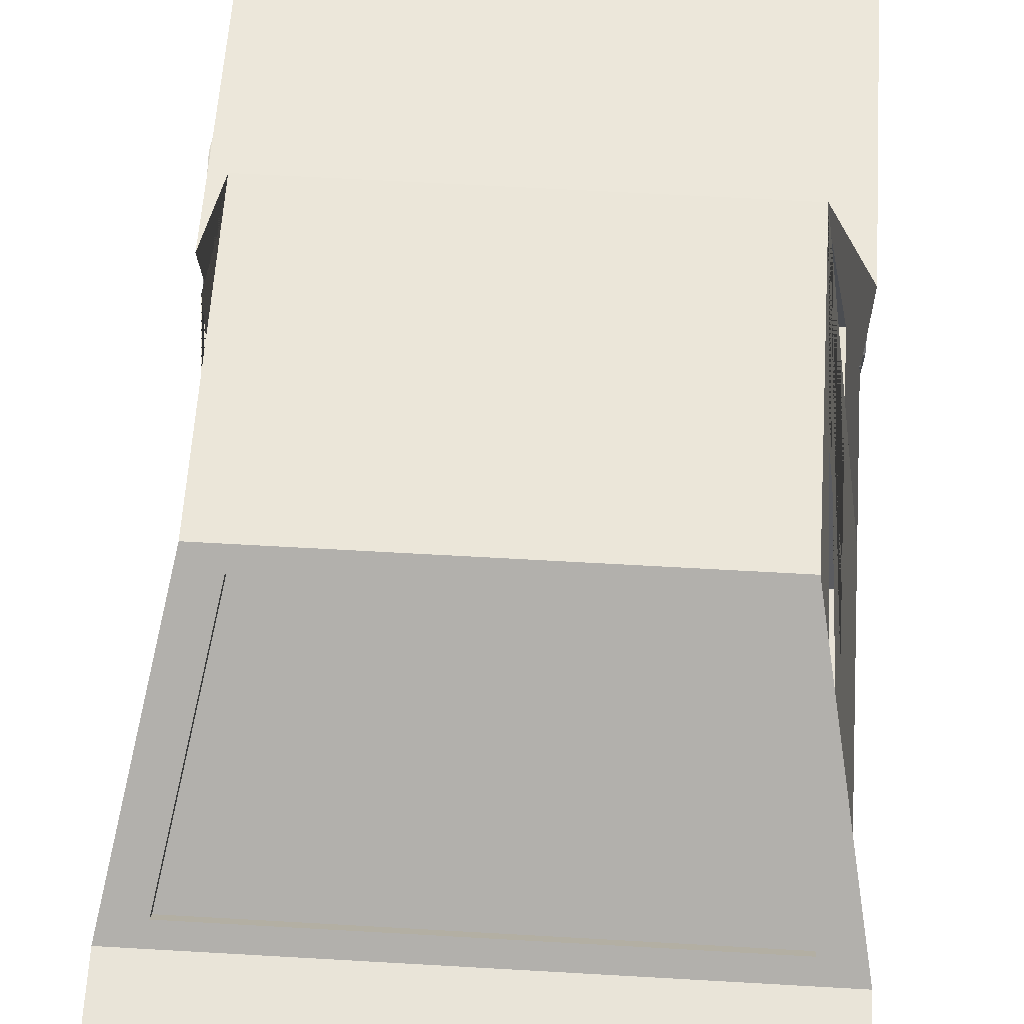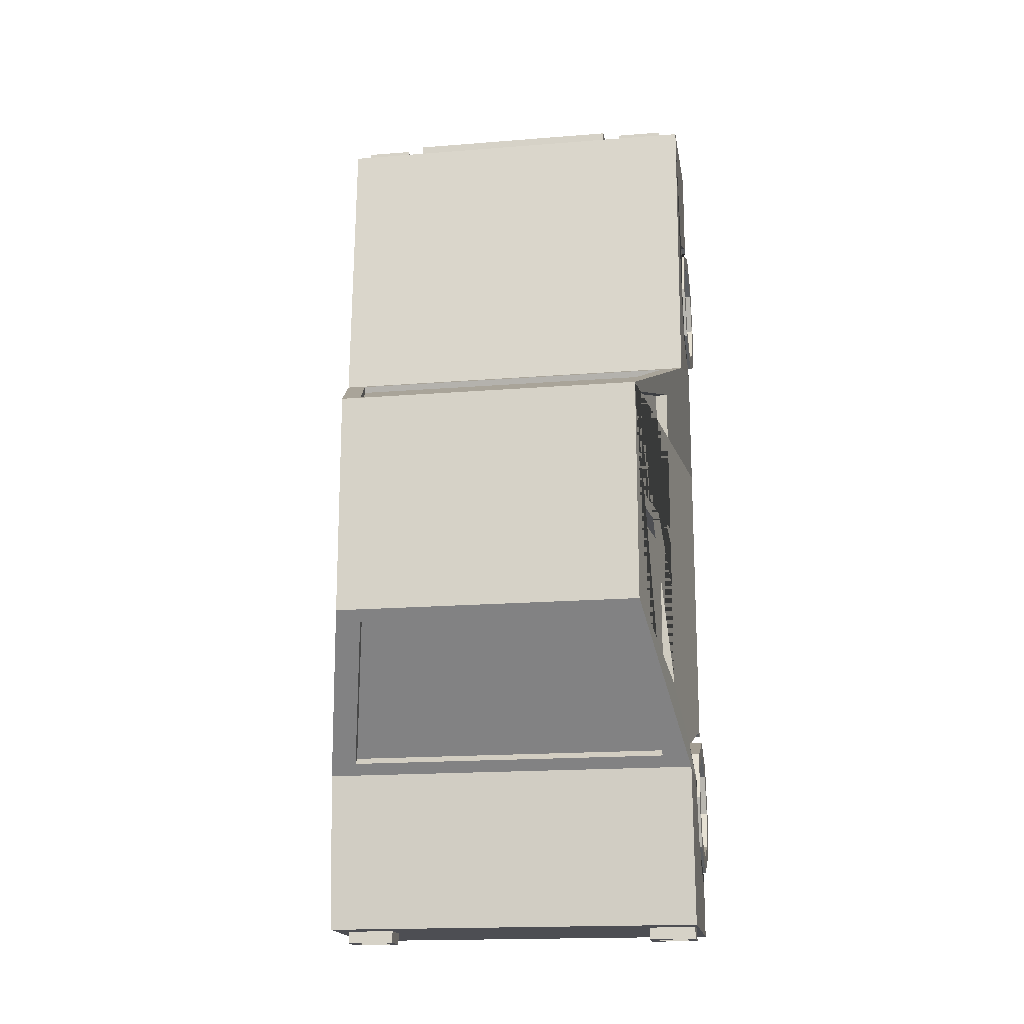
<metadata>
{"format":"obj","ext":"obj","renderer":"f3d","projection":"perspective","resolution":1024,"background":"white","views":[{"elev":55.5,"azim":-176.4,"up":"+Y"},{"elev":-17.4,"azim":-170.9,"up":"+Z"}]}
</metadata>
<code>
o Cylinder.001_Cylinder.005
v 2.182 -0.9486 0.6659
v 2.542 -0.9486 0.6659
v 2.182 -1.279 0.8028
v 2.542 -1.279 0.8028
v 2.182 -1.416 1.134
v 2.542 -1.416 1.134
v 2.182 -1.279 1.464
v 2.542 -1.279 1.464
v 2.182 -0.9486 1.601
v 2.542 -0.9486 1.601
v 2.182 -0.618 1.464
v 2.542 -0.618 1.464
v 2.182 -0.481 1.134
v 2.542 -0.481 1.134
v 2.182 -0.618 0.8028
v 2.542 -0.618 0.8028
v 2.182 -0.9486 0.7697
v 2.182 -1.206 0.8763
v 2.182 -1.312 1.134
v 2.182 -1.206 1.391
v 2.182 -0.9486 1.497
v 2.182 -0.6914 1.391
v 2.182 -0.5848 1.134
v 2.182 -0.6914 0.8763
v 2.226 -0.9486 0.7697
v 2.226 -1.206 0.8763
v 2.226 -1.312 1.134
v 2.226 -1.206 1.391
v 2.226 -0.9486 1.497
v 2.226 -0.6914 1.391
v 2.226 -0.5848 1.134
v 2.226 -0.6914 0.8763
v 2.542 -1.205 0.8768
v 2.542 -0.9486 0.7705
v 2.542 -1.312 1.134
v 2.542 -1.205 1.39
v 2.542 -0.9486 1.497
v 2.542 -0.6919 1.39
v 2.542 -0.5856 1.134
v 2.542 -0.6919 0.8768
v 2.515 -1.205 0.8768
v 2.515 -0.9486 0.7705
v 2.515 -1.312 1.134
v 2.515 -1.205 1.39
v 2.515 -0.9486 1.497
v 2.515 -0.6919 1.39
v 2.515 -0.5856 1.134
v 2.515 -0.6919 0.8768
v -0.02655 -0.9486 0.6659
v 0.3339 -0.9486 0.6659
v -0.02655 -1.279 0.8028
v 0.3339 -1.279 0.8028
v -0.02655 -1.416 1.134
v 0.3339 -1.416 1.134
v -0.02655 -1.279 1.464
v 0.3339 -1.279 1.464
v -0.02655 -0.9486 1.601
v 0.3339 -0.9486 1.601
v -0.02655 -0.618 1.464
v 0.3339 -0.618 1.464
v -0.02655 -0.481 1.134
v 0.3339 -0.481 1.134
v -0.02655 -0.618 0.8028
v 0.3339 -0.618 0.8028
v -0.02655 -0.9486 0.7697
v -0.02655 -1.206 0.8763
v -0.02655 -1.312 1.134
v -0.02655 -1.206 1.391
v -0.02655 -0.9486 1.497
v -0.02655 -0.6914 1.391
v -0.02655 -0.5848 1.134
v -0.02655 -0.6914 0.8763
v 0.01736 -0.9486 0.7697
v 0.01736 -1.206 0.8763
v 0.01736 -1.312 1.134
v 0.01736 -1.206 1.391
v 0.01736 -0.9486 1.497
v 0.01736 -0.6914 1.391
v 0.01736 -0.5848 1.134
v 0.01736 -0.6914 0.8763
v 0.3339 -1.205 0.8768
v 0.3339 -0.9486 0.7705
v 0.3339 -1.312 1.134
v 0.3339 -1.205 1.39
v 0.3339 -0.9486 1.497
v 0.3339 -0.6919 1.39
v 0.3339 -0.5856 1.134
v 0.3339 -0.6919 0.8768
v 0.3064 -1.205 0.8768
v 0.3064 -0.9486 0.7705
v 0.3064 -1.312 1.134
v 0.3064 -1.205 1.39
v 0.3064 -0.9486 1.497
v 0.3064 -0.6919 1.39
v 0.3064 -0.5856 1.134
v 0.3064 -0.6919 0.8768
f 1 2 4 3
f 3 4 6 5
f 5 6 8 7
f 7 8 10 9
f 9 10 12 11
f 11 12 14 13
f 10 8 36 37
f 15 16 2 1
f 13 14 16 15
f 13 15 24 23
f 23 24 32 31
f 3 5 19 18
f 9 11 22 21
f 15 1 17 24
f 1 3 18 17
f 5 7 20 19
f 11 13 23 22
f 7 9 21 20
f 25 26 27 28 29 30 31 32
f 21 22 30 29
f 19 20 28 27
f 17 18 26 25
f 24 17 25 32
f 22 23 31 30
f 20 21 29 28
f 18 19 27 26
f 40 39 47 48
f 16 14 39 40
f 6 4 33 35
f 12 10 37 38
f 2 16 40 34
f 4 2 34 33
f 8 6 35 36
f 14 12 38 39
f 41 42 48 47 46 45 44 43
f 38 37 45 46
f 36 35 43 44
f 33 34 42 41
f 34 40 48 42
f 39 38 46 47
f 37 36 44 45
f 35 33 41 43
f 49 50 52 51
f 51 52 54 53
f 53 54 56 55
f 55 56 58 57
f 57 58 60 59
f 59 60 62 61
f 58 56 84 85
f 63 64 50 49
f 61 62 64 63
f 61 63 72 71
f 71 72 80 79
f 51 53 67 66
f 57 59 70 69
f 63 49 65 72
f 49 51 66 65
f 53 55 68 67
f 59 61 71 70
f 55 57 69 68
f 73 74 75 76 77 78 79 80
f 69 70 78 77
f 67 68 76 75
f 65 66 74 73
f 72 65 73 80
f 70 71 79 78
f 68 69 77 76
f 66 67 75 74
f 88 87 95 96
f 64 62 87 88
f 54 52 81 83
f 60 58 85 86
f 50 64 88 82
f 52 50 82 81
f 56 54 83 84
f 62 60 86 87
f 89 90 96 95 94 93 92 91
f 86 85 93 94
f 84 83 91 92
f 81 82 90 89
f 82 88 96 90
f 87 86 94 95
f 85 84 92 93
f 83 81 89 91
o Cylinder
v 2.182 -0.9486 -3.199
v 2.542 -0.9486 -3.199
v 2.182 -1.279 -3.062
v 2.542 -1.279 -3.062
v 2.182 -1.416 -2.732
v 2.542 -1.416 -2.732
v 2.182 -1.279 -2.401
v 2.542 -1.279 -2.401
v 2.182 -0.9486 -2.264
v 2.542 -0.9486 -2.264
v 2.182 -0.618 -2.401
v 2.542 -0.618 -2.401
v 2.182 -0.481 -2.732
v 2.542 -0.481 -2.732
v 2.182 -0.618 -3.062
v 2.542 -0.618 -3.062
v 2.182 -0.9486 -3.096
v 2.182 -1.206 -2.989
v 2.182 -1.312 -2.732
v 2.182 -1.206 -2.475
v 2.182 -0.9486 -2.368
v 2.182 -0.6914 -2.475
v 2.182 -0.5848 -2.732
v 2.182 -0.6914 -2.989
v 2.226 -0.9486 -3.096
v 2.226 -1.206 -2.989
v 2.226 -1.312 -2.732
v 2.226 -1.206 -2.475
v 2.226 -0.9486 -2.368
v 2.226 -0.6914 -2.475
v 2.226 -0.5848 -2.732
v 2.226 -0.6914 -2.989
v 2.542 -1.205 -2.988
v 2.542 -0.9486 -3.095
v 2.542 -1.312 -2.732
v 2.542 -1.205 -2.475
v 2.542 -0.9486 -2.369
v 2.542 -0.6919 -2.475
v 2.542 -0.5856 -2.732
v 2.542 -0.6919 -2.988
v 2.515 -1.205 -2.988
v 2.515 -0.9486 -3.095
v 2.515 -1.312 -2.732
v 2.515 -1.205 -2.475
v 2.515 -0.9486 -2.369
v 2.515 -0.6919 -2.475
v 2.515 -0.5856 -2.732
v 2.515 -0.6919 -2.988
v -0.02655 -0.9486 -3.199
v 0.3339 -0.9486 -3.199
v -0.02655 -1.279 -3.062
v 0.3339 -1.279 -3.062
v -0.02655 -1.416 -2.732
v 0.3339 -1.416 -2.732
v -0.02655 -1.279 -2.401
v 0.3339 -1.279 -2.401
v -0.02655 -0.9486 -2.264
v 0.3339 -0.9486 -2.264
v -0.02655 -0.618 -2.401
v 0.3339 -0.618 -2.401
v -0.02655 -0.481 -2.732
v 0.3339 -0.481 -2.732
v -0.02655 -0.618 -3.062
v 0.3339 -0.618 -3.062
v -0.02655 -0.9486 -3.096
v -0.02655 -1.206 -2.989
v -0.02655 -1.312 -2.732
v -0.02655 -1.206 -2.475
v -0.02655 -0.9486 -2.368
v -0.02655 -0.6914 -2.475
v -0.02655 -0.5848 -2.732
v -0.02655 -0.6914 -2.989
v 0.01736 -0.9486 -3.096
v 0.01736 -1.206 -2.989
v 0.01736 -1.312 -2.732
v 0.01736 -1.206 -2.475
v 0.01736 -0.9486 -2.368
v 0.01736 -0.6914 -2.475
v 0.01736 -0.5848 -2.732
v 0.01736 -0.6914 -2.989
v 0.3339 -1.205 -2.988
v 0.3339 -0.9486 -3.095
v 0.3339 -1.312 -2.732
v 0.3339 -1.205 -2.475
v 0.3339 -0.9486 -2.369
v 0.3339 -0.6919 -2.475
v 0.3339 -0.5856 -2.732
v 0.3339 -0.6919 -2.988
v 0.3064 -1.205 -2.988
v 0.3064 -0.9486 -3.095
v 0.3064 -1.312 -2.732
v 0.3064 -1.205 -2.475
v 0.3064 -0.9486 -2.369
v 0.3064 -0.6919 -2.475
v 0.3064 -0.5856 -2.732
v 0.3064 -0.6919 -2.988
f 97 98 100 99
f 99 100 102 101
f 101 102 104 103
f 103 104 106 105
f 105 106 108 107
f 107 108 110 109
f 106 104 132 133
f 111 112 98 97
f 109 110 112 111
f 109 111 120 119
f 119 120 128 127
f 99 101 115 114
f 105 107 118 117
f 111 97 113 120
f 97 99 114 113
f 101 103 116 115
f 107 109 119 118
f 103 105 117 116
f 121 122 123 124 125 126 127 128
f 117 118 126 125
f 115 116 124 123
f 113 114 122 121
f 120 113 121 128
f 118 119 127 126
f 116 117 125 124
f 114 115 123 122
f 136 135 143 144
f 112 110 135 136
f 102 100 129 131
f 108 106 133 134
f 98 112 136 130
f 100 98 130 129
f 104 102 131 132
f 110 108 134 135
f 137 138 144 143 142 141 140 139
f 134 133 141 142
f 132 131 139 140
f 129 130 138 137
f 130 136 144 138
f 135 134 142 143
f 133 132 140 141
f 131 129 137 139
f 145 146 148 147
f 147 148 150 149
f 149 150 152 151
f 151 152 154 153
f 153 154 156 155
f 155 156 158 157
f 154 152 180 181
f 159 160 146 145
f 157 158 160 159
f 157 159 168 167
f 167 168 176 175
f 147 149 163 162
f 153 155 166 165
f 159 145 161 168
f 145 147 162 161
f 149 151 164 163
f 155 157 167 166
f 151 153 165 164
f 169 170 171 172 173 174 175 176
f 165 166 174 173
f 163 164 172 171
f 161 162 170 169
f 168 161 169 176
f 166 167 175 174
f 164 165 173 172
f 162 163 171 170
f 184 183 191 192
f 160 158 183 184
f 150 148 177 179
f 156 154 181 182
f 146 160 184 178
f 148 146 178 177
f 152 150 179 180
f 158 156 182 183
f 185 186 192 191 190 189 188 187
f 182 181 189 190
f 180 179 187 188
f 177 178 186 185
f 178 184 192 186
f 183 182 190 191
f 181 180 188 189
f 179 177 185 187
o Cube.004_Cube.005
v 2.089 -0.3977 -3.527
v 2.089 -0.2032 -3.527
v 2.089 -0.3977 -3.721
v 2.089 -0.2032 -3.721
v 2.397 -0.3977 -3.527
v 2.397 -0.2032 -3.527
v 2.397 -0.3977 -3.721
v 2.397 -0.2032 -3.721
v 2.142 -0.2366 -3.721
v 2.142 -0.3643 -3.721
v 2.344 -0.2366 -3.721
v 2.344 -0.3643 -3.721
v 2.142 -0.2366 -3.678
v 2.142 -0.3643 -3.678
v 2.344 -0.2366 -3.678
v 2.344 -0.3643 -3.678
v 0.01149 -0.3977 -3.527
v 0.01149 -0.2032 -3.527
v 0.01149 -0.3977 -3.721
v 0.01149 -0.2032 -3.721
v 0.3195 -0.3977 -3.527
v 0.3195 -0.2032 -3.527
v 0.3195 -0.3977 -3.721
v 0.3195 -0.2032 -3.721
v 0.06446 -0.2366 -3.721
v 0.06446 -0.3643 -3.721
v 0.2665 -0.2366 -3.721
v 0.2665 -0.3643 -3.721
v 0.06446 -0.2366 -3.678
v 0.06446 -0.3643 -3.678
v 0.2665 -0.2366 -3.678
v 0.2665 -0.3643 -3.678
v 0.4329 -0.5016 2.191
v 0.4329 -0.307 2.191
v 0.4329 -0.5016 2.386
v 0.4329 -0.307 2.386
v 0.1249 -0.5016 2.191
v 0.1249 -0.307 2.191
v 0.1249 -0.5016 2.386
v 0.1249 -0.307 2.386
v 0.38 -0.3405 2.386
v 0.38 -0.4681 2.386
v 0.1779 -0.3405 2.386
v 0.1779 -0.4681 2.386
v 0.38 -0.3405 2.343
v 0.38 -0.4681 2.343
v 0.1779 -0.3405 2.343
v 0.1779 -0.4681 2.343
v 2.407 -0.5016 2.191
v 2.407 -0.307 2.191
v 2.407 -0.5016 2.386
v 2.407 -0.307 2.386
v 2.099 -0.5016 2.191
v 2.099 -0.307 2.191
v 2.099 -0.5016 2.386
v 2.099 -0.307 2.386
v 2.354 -0.3405 2.386
v 2.354 -0.4681 2.386
v 2.152 -0.3405 2.386
v 2.152 -0.4681 2.386
v 2.354 -0.3405 2.343
v 2.354 -0.4681 2.343
v 2.152 -0.3405 2.343
v 2.152 -0.4681 2.343
v 0.6853 -0.9594 2.26
v 0.6853 -0.3845 2.26
v 0.6853 -0.9594 2.395
v 0.6853 -0.3845 2.395
v 0.5502 -0.9594 2.26
v 0.5502 -0.3845 2.26
v 0.5502 -0.9594 2.395
v 0.5502 -0.3845 2.395
v 0.6853 -0.2674 2.26
v 0.6853 -0.2674 2.395
v 0.5502 -0.2674 2.395
v 0.5502 -0.2674 2.26
v 1.853 -0.3845 2.26
v 1.853 -0.3845 2.395
v 1.853 -0.2674 2.26
v 1.853 -0.2674 2.395
v 1.975 -0.3845 2.26
v 1.975 -0.3845 2.395
v 1.975 -0.2674 2.26
v 1.975 -0.2674 2.395
v 1.853 -0.9505 2.26
v 1.853 -0.9505 2.395
v 1.975 -0.9505 2.26
v 1.975 -0.9505 2.395
v 0.6853 -0.659 2.26
v 0.6853 -0.659 2.395
v 0.6853 -0.5419 2.26
v 0.6853 -0.5419 2.395
v 1.853 -0.659 2.26
v 1.853 -0.659 2.395
v 1.853 -0.5419 2.26
v 1.853 -0.5419 2.395
v 0.6853 -0.9665 2.26
v 0.6853 -0.9665 2.395
v 0.6853 -0.8494 2.26
v 0.6853 -0.8494 2.395
v 1.853 -0.9665 2.26
v 1.853 -0.9665 2.395
v 1.853 -0.8494 2.26
v 1.853 -0.8494 2.395
v 2.24 1 -1.668
v 2.24 1 -0.1775
v 2.262 0.8181 -0.1801
v 2.248 0.9305 -0.2189
v 2.249 0.9219 -0.8927
v 2.373 -0.09791 -0.8815
v 2.372 -0.0895 -0.1932
v 2.482 -1 -0.2063
v 2.482 -1 -2.206
v 2.478 -0.9669 -2.197
v 2.476 -0.9486 -2.19
v 2.476 -0.9447 -2.191
v 2.371 -0.0861 -1.96
v 2.373 -0.09798 -0.9889
v 2.249 0.9219 -0.9779
v 2.248 0.9305 -1.652
v 2.305 0.4648 -1.812
v 2.482 0.05404 -2.607
v 0.233 1 -1.668
v 0.233 1 -0.1775
v 2.482 -0.1063 0.3434
v 2.194 0.9229 -0.2186
v 2.192 0.9139 -0.8924
v 2.334 -0.1033 -0.8813
v 2.436 -0.07654 0.1313
v -0.009446 -1 -0.2063
v -0.009445 -1 -2.206
v 2.479 -0.9749 -2.201
v 2.379 -0.08449 -2.002
v 2.476 -0.9408 -2.193
v 2.34 -0.1027 -0.9888
v 2.194 0.9139 -0.9777
v 2.19 0.9221 -1.651
v 2.299 0.1238 -2.537
v 2.092 0.9302 -1.737
v 0.381 0.9302 -1.737
v 0.1699 0.4796 -1.808
v 0.225 0.9338 -1.652
v 0.224 0.9252 -0.9778
v 0.1003 -0.09439 -0.9889
v 0.1018 -0.08253 -1.959
v -0.002747 -0.9447 -2.191
v -0.003218 -0.9486 -2.19
v -0.005434 -0.9669 -2.197
v 0.1014 -0.08589 -0.1931
v 0.1004 -0.0943 -0.8814
v 0.224 0.9253 -0.8926
v 0.225 0.9339 -0.2188
v 0.2114 0.8217 -0.1801
v 0.3464 0.9375 -0.1481
v 2.126 0.9375 -0.1481
v 2.341 -0.04379 0.314
v 2.337 -0.09036 0.1317
v 2.482 -0.9044 0.6254
v -0.009445 -1 -2.211
v 0.3592 -1 -2.211
v 0.3592 -1 -2.607
v 2.123 -1 -2.607
v 2.123 -1 -2.211
v 2.482 -1 -2.211
v 2.482 -1 0.6284
v 2.123 -1 0.6284
v 2.123 -1 0.6592
v 0.3592 -1 0.6592
v 0.3592 -1 0.6284
v -0.009446 -1 0.6284
v 2.436 -0.5924 -2.337
v 2.334 -0.09102 -2.002
v 2.438 -0.5654 -2.349
v 2.482 -0.4585 -2.607
v -0.009446 0.05404 -2.607
v 0.1743 0.1238 -2.537
v 2.299 0.08157 -2.495
v 2.092 0.888 -1.695
v 0.381 0.888 -1.695
v -0.009445 -0.1063 0.3434
v 0.2972 0.9253 -1.652
v 0.2992 0.9163 -0.9781
v 0.1784 -0.1036 -0.9892
v 0.1019 -0.08201 -2.002
v -0.002259 -0.9407 -2.193
v 0.3592 -0.9486 -2.19
v -0.006405 -0.9749 -2.201
v 0.1019 -0.08192 0.1315
v 0.1728 -0.1032 -0.8817
v 0.2973 0.9164 -0.8928
v 0.3014 0.9246 -0.2191
v 0.1313 -0.04379 0.314
v 0.3464 0.9193 -0.1868
v 2.126 0.9193 -0.1868
v 2.341 -0.062 0.2753
v 2.482 -0.9486 0.6071
v 0.3592 -1 -3.252
v 0.3592 -0.5654 -2.349
v 0.3592 -0.4067 -2.732
v 0.3592 -0.5654 -3.115
v 0.3592 -0.9486 -3.274
v -0.009446 -1 -3.252
v -0.009446 -1 -3.643
v 2.482 -1 -3.643
v 2.482 -1 -3.252
v 2.123 -1 -3.252
v -0.009446 -0.9486 0.6071
v 2.123 -0.9486 0.6071
v 2.123 -1 1.67
v 2.482 -1 1.67
v 2.482 -1 2.309
v -0.009445 -1 2.309
v -0.009445 -1 1.67
v 0.3592 -1 1.67
v 0.3592 -0.9486 0.6071
v 2.482 -0.4067 -2.732
v 2.482 -0.5654 -3.115
v 2.482 -0.9486 -3.274
v 2.482 -0.03503 -3.643
v -0.009446 -0.03503 -3.643
v 0.1743 0.08157 -2.495
v 0.1755 -0.09072 -2.002
v 0.04005 -0.5917 -2.338
v -0.009446 -0.9044 0.6254
v 0.1787 -0.09131 0.1312
v 0.1313 -0.062 0.2753
v 2.482 -0.5654 0.7658
v -0.009445 -0.2111 2.309
v 2.482 -0.2111 2.309
v -0.009446 -0.9486 -3.274
v -0.009446 -0.4585 -2.607
v -0.009446 -0.4067 -2.732
v -0.009446 -0.5654 -3.115
v 2.123 -0.5654 0.7658
v 0.3592 -0.4067 1.149
v 2.123 -0.4067 1.149
v 2.482 -0.9486 1.691
v 2.123 -0.9486 1.691
v -0.009445 -0.9486 1.691
v 0.3592 -0.9486 1.691
v 0.3592 -0.5654 0.7658
v 0.03804 -0.5654 -2.349
v 2.482 -0.4067 1.149
v -0.009445 -0.4067 1.149
v 0.3592 -0.5654 1.532
v 2.123 -0.5654 1.532
v 2.482 -0.5654 1.532
v -0.009445 -0.5654 1.532
v -0.009446 -0.5654 0.7658
v 2.123 -0.9486 -3.274
v 2.123 -0.5654 -3.115
v 2.123 -0.4067 -2.732
v 2.123 -0.5654 -2.349
v 2.123 -0.9486 -2.19
f 194 196 195 193
f 200 199 204 203
f 200 198 197 199
f 198 194 193 197
f 193 195 199 197
f 198 200 196 194
f 203 204 208 207
f 199 195 202 204
f 196 200 203 201
f 195 196 201 202
f 205 207 208 206
f 202 201 205 206
f 204 202 206 208
f 201 203 207 205
f 210 212 211 209
f 216 215 220 219
f 216 214 213 215
f 214 210 209 213
f 209 211 215 213
f 214 216 212 210
f 219 220 224 223
f 215 211 218 220
f 212 216 219 217
f 211 212 217 218
f 221 223 224 222
f 218 217 221 222
f 220 218 222 224
f 217 219 223 221
f 226 228 227 225
f 232 231 236 235
f 232 230 229 231
f 230 226 225 229
f 225 227 231 229
f 230 232 228 226
f 235 236 240 239
f 231 227 234 236
f 228 232 235 233
f 227 228 233 234
f 237 239 240 238
f 234 233 237 238
f 236 234 238 240
f 233 235 239 237
f 242 244 243 241
f 248 247 252 251
f 248 246 245 247
f 246 242 241 245
f 241 243 247 245
f 246 248 244 242
f 251 252 256 255
f 247 243 250 252
f 244 248 251 249
f 243 244 249 250
f 253 255 256 254
f 250 249 253 254
f 252 250 254 256
f 249 251 255 253
f 258 260 259 257
f 260 264 263 259
f 264 262 261 263
f 262 258 257 261
f 257 259 263 261
f 260 258 269 270
f 268 267 266 265
f 258 262 268 265
f 264 260 266 267
f 262 264 267 268
f 272 270 274 276
f 265 266 272 271
f 266 260 270 272
f 258 265 271 269
f 274 273 275 276
f 271 272 276 275
f 269 271 275 273
f 274 270 278 280
f 278 277 279 280
f 273 274 280 279
f 269 273 279 277
f 270 269 277 278
f 282 281 285 286
f 283 284 288 287
f 284 282 286 288
f 281 283 287 285
f 290 289 293 294
f 291 292 296 295
f 292 290 294 296
f 289 291 295 293
f 297 298 299 300 301 302 303 304 305 306 307 308 309 310 311 312 313
f 297 313 325 363 365 366 314
f 315 316 298 297
f 298 317 350 388 357 304 303 321 299
f 301 300 318 319
f 302 301 319 320
f 305 304 322 323
f 306 305 324
f 325 309 308 326
f 311 310 327 328
f 312 311 328 329
f 297 314 330 331
f 315 297 331 332
f 316 315 333 334 335 336 337 338 339 340 323 322 341 342 343 344 345
f 298 316 346 347
f 317 298 347 348
f 349 318 300 299 321
f 318 349 320 319
f 320 349 321 303 302
f 305 323 351 352 353 354 355 356
f 322 304 357 358 359 360 361 362
f 324 305 356
f 325 326 363
f 364 327 310 309 325
f 328 327 364 329
f 325 313 312 329 364
f 314 367 368 330
f 331 330 369 370
f 367 315 332 368
f 332 331 370 371
f 423 434 415 376 333 315 367
f 334 333 376 414 373
f 335 334 373 374
f 336 335 374 375
f 375 414 376 337 336
f 338 337 376 377
f 377 415 434 390 378 339 338
f 352 351 379 340 339 378
f 323 340 379
f 342 341 380 417 381
f 343 342 381 382
f 344 343 382 383
f 344 383 417 380 345
f 316 372 384 346
f 347 346 385 386
f 372 317 348 384
f 348 347 386 387
f 351 323 379
f 389 353 352 378 390 391 392 393
f 354 353 389 394 395 396 397 398
f 362 399 416 372 316 345 380 341 322
f 400 358 357 388
f 428 438 430 401 359 358 400 426
f 360 359 401 402 403 404 405 406
f 360 406 432 437 427 433 407 361
f 399 362 361 407
f 314 366 408 409 410 397 396 411
f 367 314 411 412
f 330 368 413 369
f 371 370 369 413
f 368 332 371 413
f 373 414 375 374
f 376 415 377
f 382 381 417 383
f 346 384 418 385
f 386 385 418 387
f 350 317 421 403 402 429 439 435 419
f 317 372 420 421
f 384 348 387 418
f 422 394 389 393
f 391 390 434 423 424
f 424 425 392 391
f 425 422 393 392
f 423 367 412 395 394 422 425 424
f 412 411 396 395
f 429 402 401 430
f 421 420 404 403
f 406 405 431 432
f 399 407 433 441 416
f 419 426 400 388 350
f 420 372 416 441 436 440 431 405 404
f 439 429 430 438
f 431 440 437 432
f 419 435 428 426
f 436 441 433 427
f 440 436 427 437
f 435 439 438 428
f 442 398 397 410
f 442 443 444 445 446 355 354 398
f 410 409 443 442
f 307 306 324 356 355 446
f 446 445 365 363 326 308 307
f 445 444 408 366 365
f 409 408 444 443

</code>
